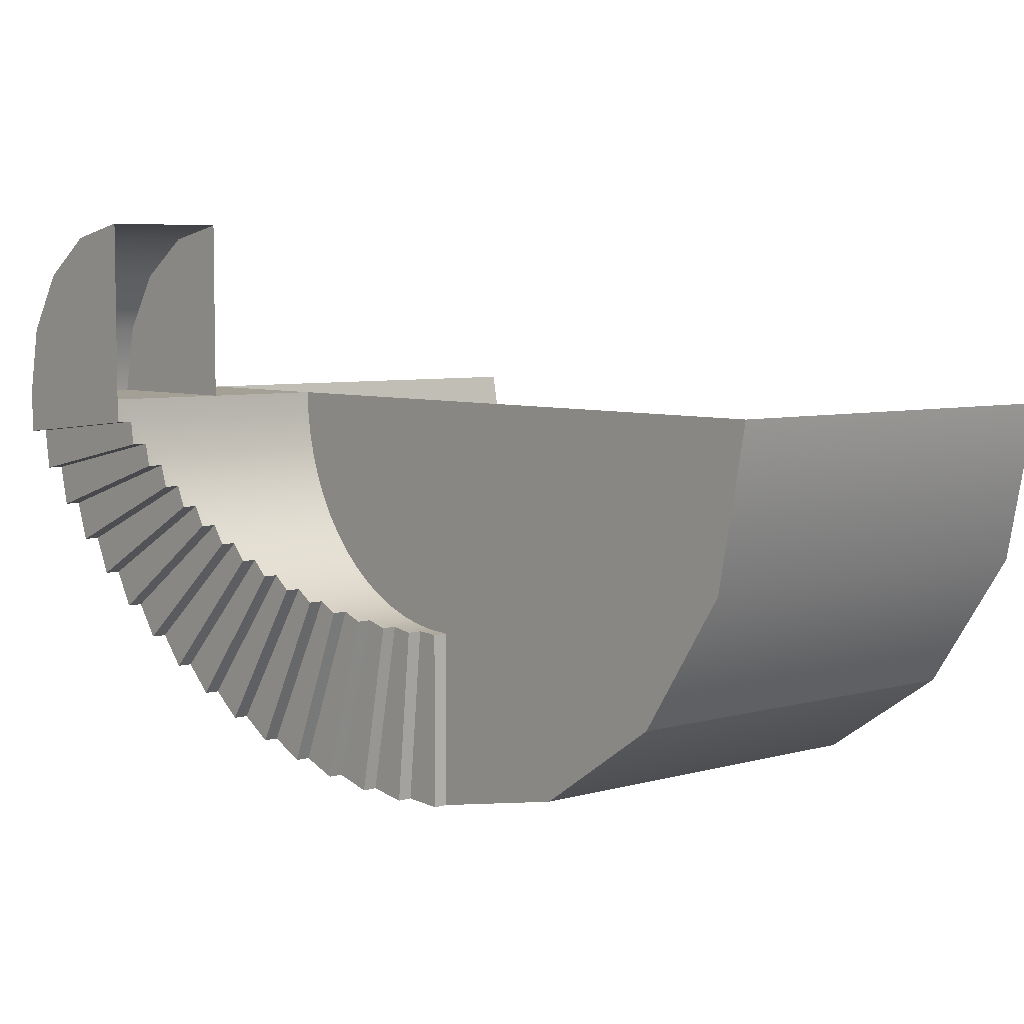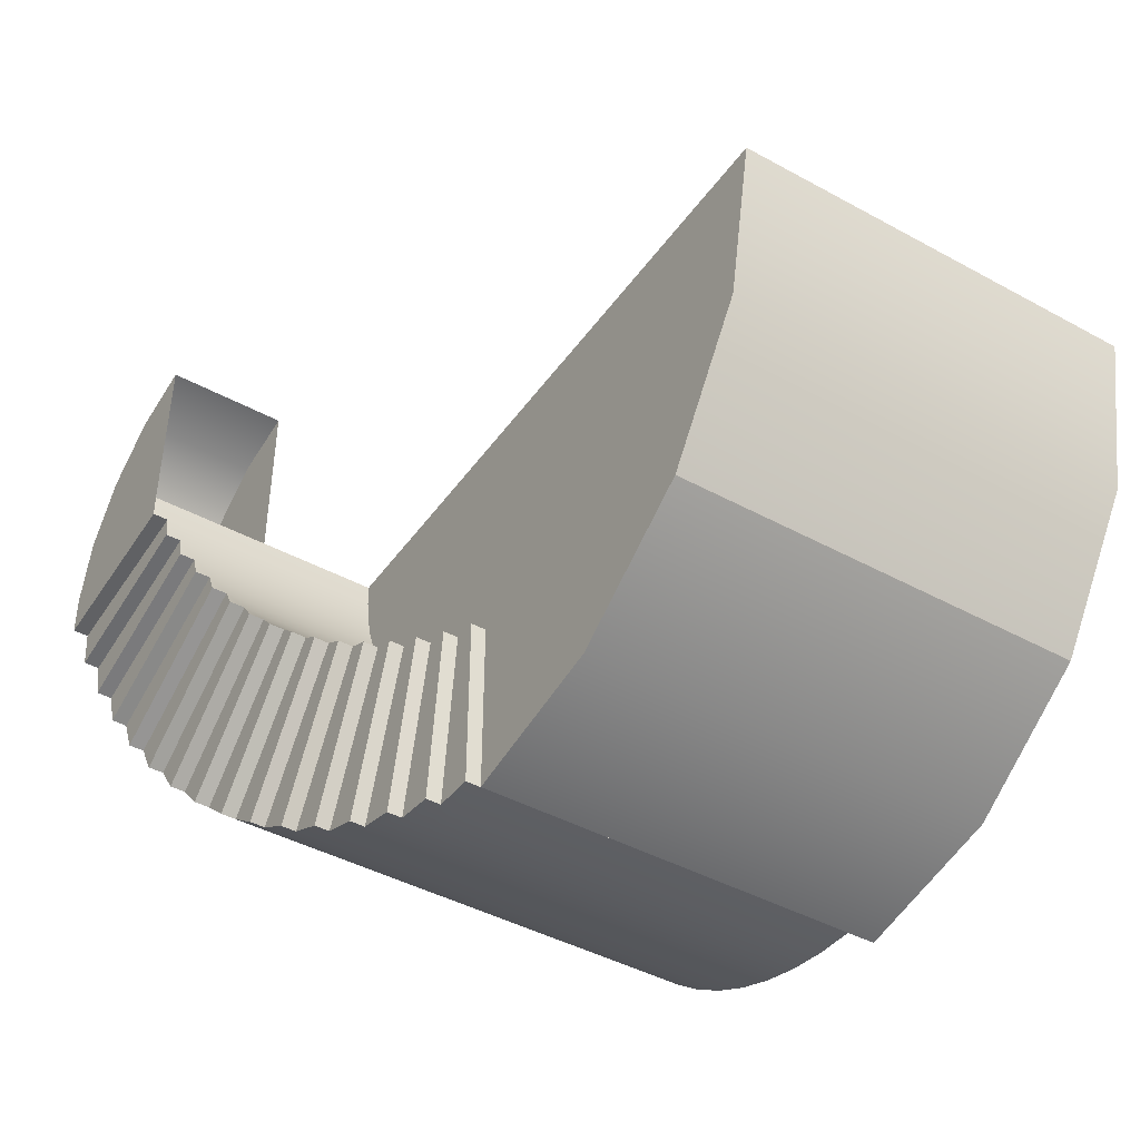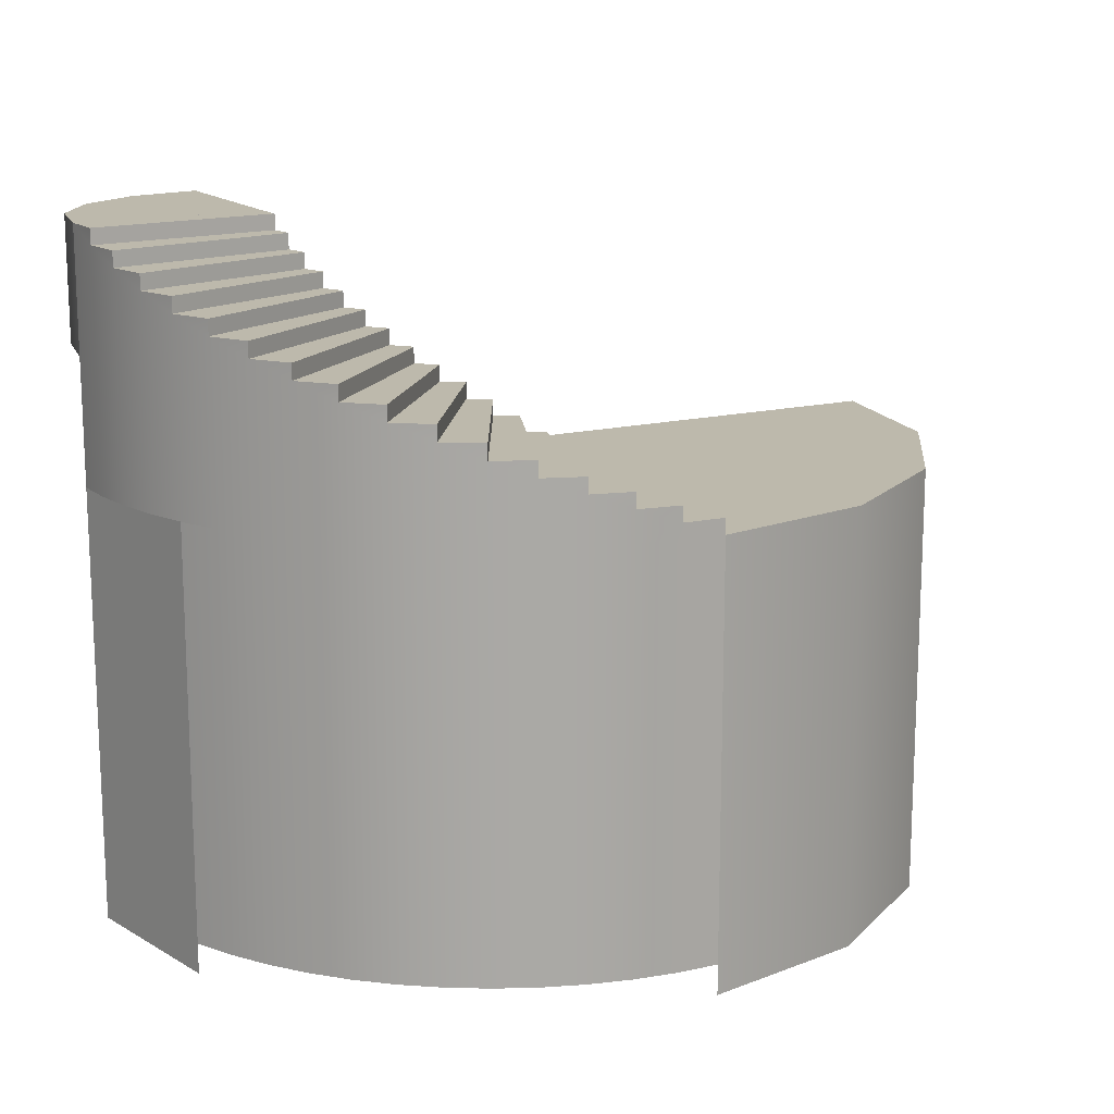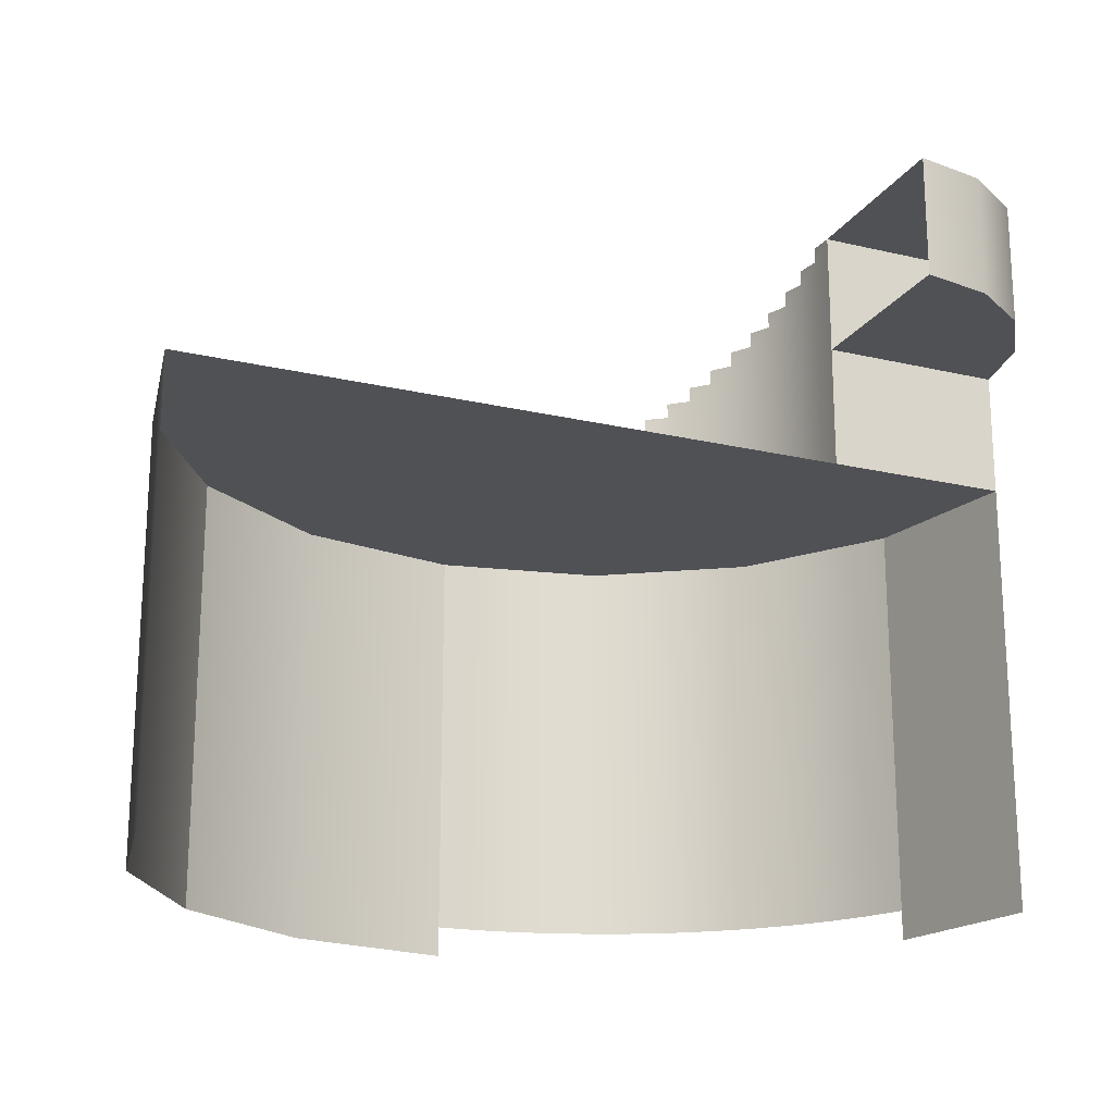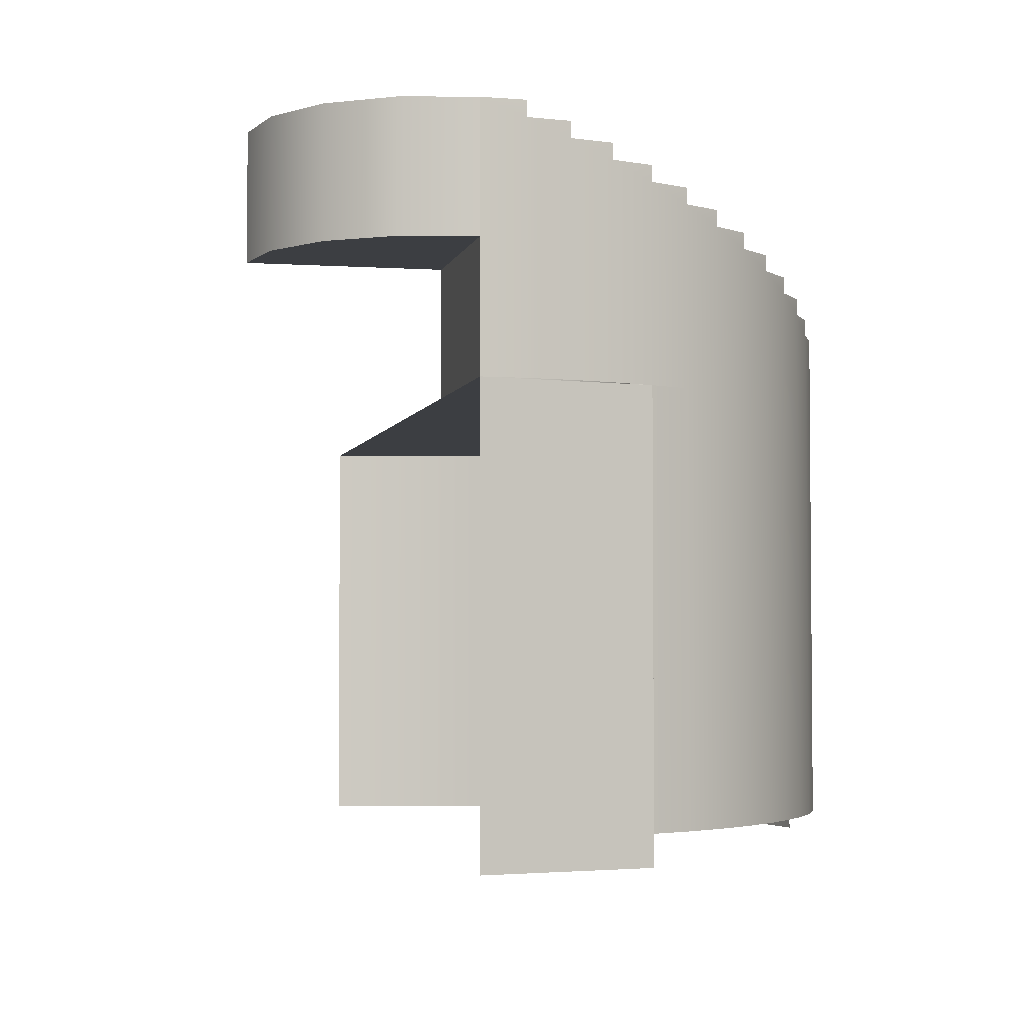
<metadata>
{"format":"obj","ext":"obj","renderer":"f3d","projection":"perspective","resolution":1024,"background":"white","views":[{"elev":5.8,"azim":-130.7,"up":"+Z"},{"elev":-43.5,"azim":-122.8,"up":"+Z"},{"elev":15.0,"azim":151.8,"up":"+Y"},{"elev":-19.8,"azim":-23.6,"up":"+Y"},{"elev":-3.3,"azim":77.6,"up":"+Y"}]}
</metadata>
<code>
g pb_Mesh209098
v 2.772 0 1.148
v 2.772 2 1.148
v 3 2 0
v 3 0 0
v 2.121 0 2.121
v 2.121 2 2.121
v 2.772 2 1.148
v 2.772 0 1.148
v 1.148 0 2.772
v 1.148 2 2.772
v 2.121 2 2.121
v 2.121 0 2.121
v 0 0 3
v 0 2 3
v 1.148 2 2.772
v 1.148 0 2.772
v 3 0 0
v 0 0 0
v 2.772 0 1.148
v 2.121 0 2.121
v 1.148 0 2.772
v 0 0 3
v 2.772 2 1.148
v 0 2 0
v 3 2 0
v 2.121 2 2.121
v 1.148 2 2.772
v 0 2 3
v -4 -2 -4
v -4 -2 -7
v -4 -1.75 -4
v -4 -1.75 -7
v -4 -1.75 -4
v -4 -1.75 -7
v -3.314 -1.75 -6.966
v -3.608 -1.75 -3.981
v -3.608 -1.75 -3.981
v -3.314 -1.75 -6.966
v -3.608 -1.5 -3.981
v -3.314 -1.5 -6.966
v -3.608 -1.5 -3.981
v -3.314 -1.5 -6.966
v -2.634 -1.5 -6.865
v -3.22 -1.5 -3.923
v -3.22 -1.5 -3.923
v -2.634 -1.5 -6.865
v -3.22 -1.25 -3.923
v -2.634 -1.25 -6.865
v -3.22 -1.25 -3.923
v -2.634 -1.25 -6.865
v -1.968 -1.25 -6.699
v -2.839 -1.25 -3.828
v -2.839 -1.25 -3.828
v -1.968 -1.25 -6.699
v -2.839 -1 -3.828
v -1.968 -1 -6.699
v -2.839 -1 -3.828
v -1.968 -1 -6.699
v -1.321 -1 -6.467
v -2.469 -1 -3.696
v -2.469 -1 -3.696
v -1.321 -1 -6.467
v -2.469 -0.75 -3.696
v -1.321 -0.75 -6.467
v -2.469 -0.75 -3.696
v -1.321 -0.75 -6.467
v -0.7002 -0.75 -6.173
v -2.114 -0.75 -3.528
v -2.114 -0.75 -3.528
v -0.7002 -0.75 -6.173
v -2.114 -0.5 -3.528
v -0.7002 -0.5 -6.173
v -2.114 -0.5 -3.528
v -0.7002 -0.5 -6.173
v -0.111 -0.5 -5.82
v -1.778 -0.5 -3.326
v -1.778 -0.5 -3.326
v -0.111 -0.5 -5.82
v -1.778 -0.25 -3.326
v -0.111 -0.25 -5.82
v -1.778 -0.25 -3.326
v -0.111 -0.25 -5.82
v 0.4408 -0.25 -5.411
v -1.462 -0.25 -3.092
v -1.462 -0.25 -3.092
v 0.4408 -0.25 -5.411
v -1.462 0 -3.092
v 0.4408 0 -5.411
v -1.462 0 -3.092
v 0.4408 0 -5.411
v 0.9497 0 -4.95
v -1.172 0 -2.828
v -1.172 0 -2.828
v 0.9497 0 -4.95
v -1.172 0.25 -2.828
v 0.9497 0.25 -4.95
v -1.172 0.25 -2.828
v 0.9497 0.25 -4.95
v 1.411 0.25 -4.441
v -0.908 0.25 -2.538
v -0.908 0.25 -2.538
v 1.411 0.25 -4.441
v -0.908 0.5 -2.538
v 1.411 0.5 -4.441
v -0.908 0.5 -2.538
v 1.411 0.5 -4.441
v 1.82 0.5 -3.889
v -0.6741 0.5 -2.222
v -0.6741 0.5 -2.222
v 1.82 0.5 -3.889
v -0.6741 0.75 -2.222
v 1.82 0.75 -3.889
v -0.6741 0.75 -2.222
v 1.82 0.75 -3.889
v 2.173 0.75 -3.3
v -0.4723 0.75 -1.886
v -0.4723 0.75 -1.886
v 2.173 0.75 -3.3
v -0.4723 1 -1.886
v 2.173 1 -3.3
v -0.4723 1 -1.886
v 2.173 1 -3.3
v 2.467 1 -2.679
v -0.3045 1 -1.531
v -0.3045 1 -1.531
v 2.467 1 -2.679
v -0.3045 1.25 -1.531
v 2.467 1.25 -2.679
v -0.3045 1.25 -1.531
v 2.467 1.25 -2.679
v 2.699 1.25 -2.032
v -0.1722 1.25 -1.161
v -0.1722 1.25 -1.161
v 2.699 1.25 -2.032
v -0.1722 1.5 -1.161
v 2.699 1.5 -2.032
v -0.1722 1.5 -1.161
v 2.699 1.5 -2.032
v 2.865 1.5 -1.366
v -0.07686 1.5 -0.7804
v -0.07686 1.5 -0.7804
v 2.865 1.5 -1.366
v -0.07686 1.75 -0.7804
v 2.865 1.75 -1.366
v -0.07686 1.75 -0.7804
v 2.865 1.75 -1.366
v 2.966 1.75 -0.6861
v -0.01926 1.75 -0.3921
v -0.01926 1.75 -0.3921
v 2.966 1.75 -0.6861
v -0.01926 2 -0.3921
v 2.966 2 -0.6861
v -0.01926 2 -0.3921
v 2.966 2 -0.6861
v 3 2 7.629e-06
v -1.907e-06 2 0
v -4 -1.75 -4
v -3.608 -2 -3.981
v -4 -2 -4
v -3.608 -1.75 -3.981
v -3.608 -1.75 -3.981
v -3.22 -2 -3.923
v -3.608 -2 -3.981
v -3.22 -1.5 -3.923
v -3.608 -1.5 -3.981
v -3.22 -1.5 -3.923
v -2.839 -2 -3.828
v -3.22 -2 -3.923
v -2.839 -1.25 -3.828
v -3.22 -1.25 -3.923
v -2.839 -1.25 -3.828
v -2.469 -2 -3.696
v -2.839 -2 -3.828
v -2.469 -1 -3.696
v -2.839 -1 -3.828
v -2.469 -1 -3.696
v -2.114 -2 -3.528
v -2.469 -2 -3.696
v -2.114 -0.75 -3.528
v -2.469 -0.75 -3.696
v -2.114 -0.75 -3.528
v -1.778 -2 -3.326
v -2.114 -2 -3.528
v -1.778 -0.5 -3.326
v -2.114 -0.5 -3.528
v -1.778 -0.5 -3.326
v -1.462 -2 -3.092
v -1.778 -2 -3.326
v -1.462 -0.25 -3.092
v -1.778 -0.25 -3.326
v -1.462 -0.25 -3.092
v -1.172 -2 -2.828
v -1.462 -2 -3.092
v -1.172 0 -2.828
v -1.462 0 -3.092
v -1.172 0 -2.828
v -0.908 -2 -2.538
v -1.172 -2 -2.828
v -0.908 0.25 -2.538
v -1.172 0.25 -2.828
v -0.908 0.25 -2.538
v -0.6741 -2 -2.222
v -0.908 -2 -2.538
v -0.6741 0.5 -2.222
v -0.908 0.5 -2.538
v -0.6741 0.5 -2.222
v -0.4723 -2 -1.886
v -0.6741 -2 -2.222
v -0.4723 0.75 -1.886
v -0.6741 0.75 -2.222
v -0.4723 0.75 -1.886
v -0.3045 -2 -1.531
v -0.4723 -2 -1.886
v -0.3045 1 -1.531
v -0.4723 1 -1.886
v -0.3045 1 -1.531
v -0.1722 -2 -1.161
v -0.3045 -2 -1.531
v -0.1722 1.25 -1.161
v -0.3045 1.25 -1.531
v -0.1722 1.25 -1.161
v -0.07686 -2 -0.7804
v -0.1722 -2 -1.161
v -0.07686 1.5 -0.7804
v -0.1722 1.5 -1.161
v -0.07686 1.5 -0.7804
v -0.01926 -2 -0.3921
v -0.07686 -2 -0.7804
v -0.01926 1.75 -0.3921
v -0.07686 1.75 -0.7804
v -0.01926 1.75 -0.3921
v -1.907e-06 -2 0
v -0.01926 -2 -0.3921
v -1.907e-06 2 0
v -0.01926 2 -0.3921
v -4 -2 -7
v -3.314 -2 -6.966
v -4 -1.75 -7
v -3.314 -1.75 -6.966
v -3.314 -2 -6.966
v -2.634 -2 -6.865
v -3.314 -1.75 -6.966
v -2.634 -1.5 -6.865
v -3.314 -1.5 -6.966
v -2.634 -2 -6.865
v -1.968 -2 -6.699
v -2.634 -1.5 -6.865
v -1.968 -1.25 -6.699
v -2.634 -1.25 -6.865
v -1.968 -2 -6.699
v -1.321 -2 -6.467
v -1.968 -1.25 -6.699
v -1.321 -1 -6.467
v -1.968 -1 -6.699
v -1.321 -2 -6.467
v -0.7002 -2 -6.173
v -1.321 -1 -6.467
v -0.7002 -0.75 -6.173
v -1.321 -0.75 -6.467
v -0.7002 -2 -6.173
v -0.111 -2 -5.82
v -0.7002 -0.75 -6.173
v -0.111 -0.5 -5.82
v -0.7002 -0.5 -6.173
v -0.111 -2 -5.82
v 0.4408 -2 -5.411
v -0.111 -0.5 -5.82
v 0.4408 -0.25 -5.411
v -0.111 -0.25 -5.82
v 0.4408 -2 -5.411
v 0.9497 -2 -4.95
v 0.4408 -0.25 -5.411
v 0.9497 0 -4.95
v 0.4408 0 -5.411
v 0.9497 -2 -4.95
v 1.411 -2 -4.441
v 0.9497 0 -4.95
v 1.411 0.25 -4.441
v 0.9497 0.25 -4.95
v 1.411 -2 -4.441
v 1.82 -2 -3.889
v 1.411 0.25 -4.441
v 1.82 0.5 -3.889
v 1.411 0.5 -4.441
v 1.82 -2 -3.889
v 2.173 -2 -3.3
v 1.82 0.5 -3.889
v 2.173 0.75 -3.3
v 1.82 0.75 -3.889
v 2.173 -2 -3.3
v 2.467 -2 -2.679
v 2.173 0.75 -3.3
v 2.467 1 -2.679
v 2.173 1 -3.3
v 2.467 -2 -2.679
v 2.699 -2 -2.032
v 2.467 1 -2.679
v 2.699 1.25 -2.032
v 2.467 1.25 -2.679
v 2.699 -2 -2.032
v 2.865 -2 -1.366
v 2.699 1.25 -2.032
v 2.865 1.5 -1.366
v 2.699 1.5 -2.032
v 2.865 -2 -1.366
v 2.966 -2 -0.6861
v 2.865 1.5 -1.366
v 2.966 1.75 -0.6861
v 2.865 1.75 -1.366
v 2.966 -2 -0.6861
v 3 -2 3.815e-06
v 2.966 1.75 -0.6861
v 3 2 7.629e-06
v 2.966 2 -0.6861
v -1.907e-06 2 0
v 3 -2 3.815e-06
v -1.907e-06 -2 0
v 3 2 7.629e-06
v -10.47 -9 -2.679
v -10.47 -2 -2.679
v -11 -2 0
v -11 -9 0
v -8.95 -9 -4.95
v -8.95 -2 -4.95
v -10.47 -2 -2.679
v -10.47 -9 -2.679
v -6.679 -9 -6.467
v -6.679 -2 -6.467
v -8.95 -2 -4.95
v -8.95 -9 -4.95
v -4 -9 -7
v -4 -2 -7
v -6.679 -2 -6.467
v -6.679 -9 -6.467
v 3 -9 0
v 3 -2 3.815e-06
v 2.467 -2 -2.679
v 2.467 -9 -2.679
v -10.47 -2 -2.679
v -4 -2 0
v -11 -2 0
v -8.95 -2 -4.95
v -6.679 -2 -6.467
v -4 -2 -7
v -1.321 -2 -6.467
v 0.9497 -2 -4.95
v 2.467 -2 -2.679
v 3 -2 3.815e-06
v 2.174 -8.512 -3.3
v 2.467 -2 -2.679
v 2.173 -2 -3.3
v 2.467 -8.512 -2.679
v 1.82 -8.512 -3.889
v 2.173 -2 -3.3
v 1.82 -2 -3.889
v 2.174 -8.512 -3.3
v 1.411 -8.512 -4.441
v 1.82 -2 -3.889
v 1.411 -2 -4.441
v 1.82 -8.512 -3.889
v 0.9498 -8.512 -4.95
v 1.411 -2 -4.441
v 0.9497 -2 -4.95
v 1.411 -8.512 -4.441
v 0.4408 -8.512 -5.411
v 0.9497 -2 -4.95
v 0.4408 -2 -5.411
v 0.9498 -8.512 -4.95
v -0.111 -8.512 -5.82
v 0.4408 -2 -5.411
v -0.111 -2 -5.82
v 0.4408 -8.512 -5.411
v -0.7002 -8.512 -6.174
v -0.111 -2 -5.82
v -0.7002 -2 -6.173
v -0.111 -8.512 -5.82
v -1.321 -8.512 -6.467
v -0.7002 -2 -6.173
v -1.321 -2 -6.467
v -0.7002 -8.512 -6.174
v -1.968 -8.512 -6.699
v -1.321 -2 -6.467
v -1.968 -2 -6.699
v -1.321 -8.512 -6.467
v -3.314 -8.512 -6.966
v -2.634 -2 -6.865
v -3.314 -2 -6.966
v -2.634 -8.512 -6.866
v -4 -8.512 -7
v -3.314 -2 -6.966
v -4 -2 -7
v -3.314 -8.512 -6.966
v -2.634 -8.512 -6.866
v -1.968 -2 -6.699
v -2.634 -2 -6.865
v -1.968 -8.512 -6.699
g pb_Mesh209098_0
g pb_Mesh209098_1
f 3 2 1
f 4 3 1
f 7 6 5
f 8 7 5
f 11 10 9
f 12 11 9
f 15 14 13
f 16 15 13
f 19 18 17
f 20 18 19
f 21 18 20
f 22 18 21
f 25 24 23
f 23 24 26
f 26 24 27
f 27 24 28
f 31 30 29
f 31 32 30
f 35 34 33
f 36 35 33
f 39 38 37
f 39 40 38
f 43 42 41
f 44 43 41
f 47 46 45
f 47 48 46
f 51 50 49
f 52 51 49
f 55 54 53
f 55 56 54
f 59 58 57
f 60 59 57
f 63 62 61
f 63 64 62
f 67 66 65
f 68 67 65
f 71 70 69
f 71 72 70
f 75 74 73
f 76 75 73
f 79 78 77
f 79 80 78
f 83 82 81
f 84 83 81
f 87 86 85
f 87 88 86
f 91 90 89
f 92 91 89
f 95 94 93
f 95 96 94
f 99 98 97
f 100 99 97
f 103 102 101
f 103 104 102
f 107 106 105
f 108 107 105
f 111 110 109
f 111 112 110
f 115 114 113
f 116 115 113
f 119 118 117
f 119 120 118
f 123 122 121
f 124 123 121
f 127 126 125
f 127 128 126
f 131 130 129
f 132 131 129
f 135 134 133
f 135 136 134
f 139 138 137
f 140 139 137
f 143 142 141
f 143 144 142
f 147 146 145
f 148 147 145
f 151 150 149
f 151 152 150
f 155 154 153
f 156 155 153
f 159 158 157
f 158 160 157
f 163 162 161
f 162 164 161
f 161 164 165
f 168 167 166
f 167 169 166
f 166 169 170
f 173 172 171
f 172 174 171
f 171 174 175
f 178 177 176
f 177 179 176
f 176 179 180
f 183 182 181
f 182 184 181
f 181 184 185
f 188 187 186
f 187 189 186
f 186 189 190
f 193 192 191
f 192 194 191
f 191 194 195
f 198 197 196
f 197 199 196
f 196 199 200
f 203 202 201
f 202 204 201
f 201 204 205
f 208 207 206
f 207 209 206
f 206 209 210
f 213 212 211
f 212 214 211
f 211 214 215
f 218 217 216
f 217 219 216
f 216 219 220
f 223 222 221
f 222 224 221
f 221 224 225
f 228 227 226
f 227 229 226
f 226 229 230
f 233 232 231
f 232 234 231
f 231 234 235
f 238 237 236
f 238 239 237
f 242 241 240
f 242 243 241
f 244 243 242
f 247 246 245
f 247 248 246
f 249 248 247
f 252 251 250
f 252 253 251
f 254 253 252
f 257 256 255
f 257 258 256
f 259 258 257
f 262 261 260
f 262 263 261
f 264 263 262
f 267 266 265
f 267 268 266
f 269 268 267
f 272 271 270
f 272 273 271
f 274 273 272
f 277 276 275
f 277 278 276
f 279 278 277
f 282 281 280
f 282 283 281
f 284 283 282
f 287 286 285
f 287 288 286
f 289 288 287
f 292 291 290
f 292 293 291
f 294 293 292
f 297 296 295
f 297 298 296
f 299 298 297
f 302 301 300
f 302 303 301
f 304 303 302
f 307 306 305
f 307 308 306
f 309 308 307
f 312 311 310
f 312 313 311
f 314 313 312
f 317 316 315
f 316 318 315
f 321 320 319
f 322 321 319
f 325 324 323
f 326 325 323
f 329 328 327
f 330 329 327
f 333 332 331
f 334 333 331
f 337 336 335
f 338 337 335
f 341 340 339
f 339 340 342
f 342 340 343
f 343 340 344
f 344 340 345
f 345 340 346
f 346 340 347
f 347 340 348
f 351 350 349
f 350 352 349
f 355 354 353
f 354 356 353
f 359 358 357
f 358 360 357
f 363 362 361
f 362 364 361
f 367 366 365
f 366 368 365
f 371 370 369
f 370 372 369
f 375 374 373
f 374 376 373
f 379 378 377
f 378 380 377
f 383 382 381
f 382 384 381
f 387 386 385
f 386 388 385
f 391 390 389
f 390 392 389
f 395 394 393
f 394 396 393

</code>
